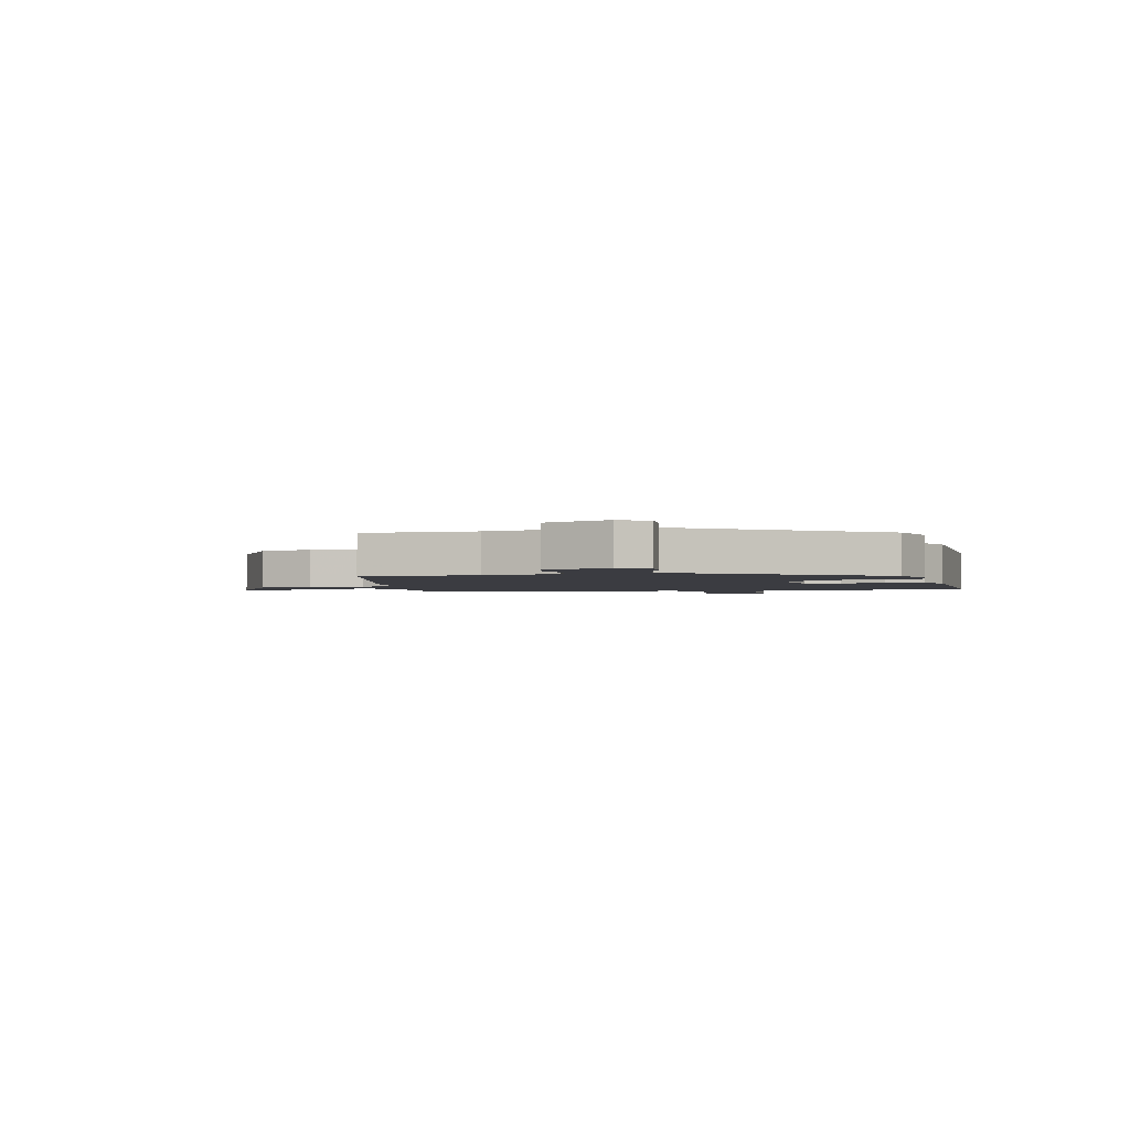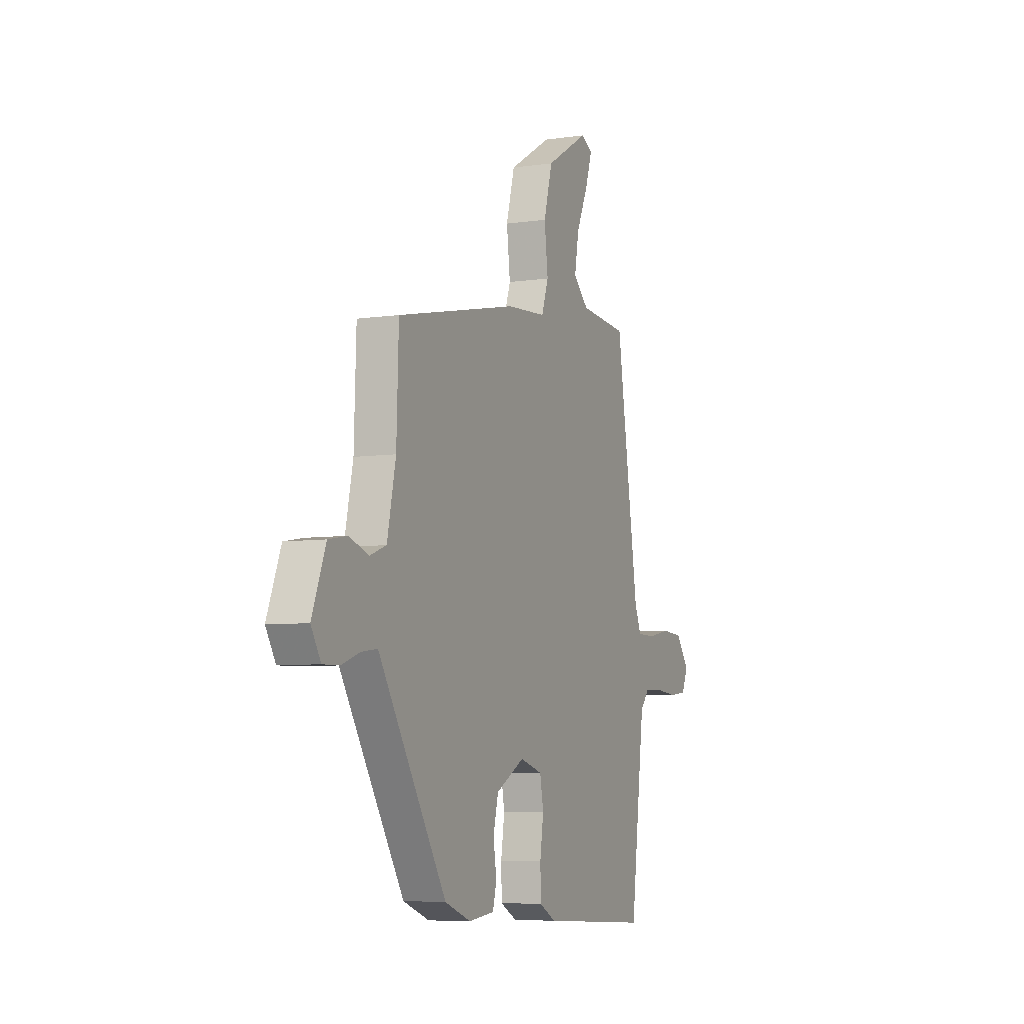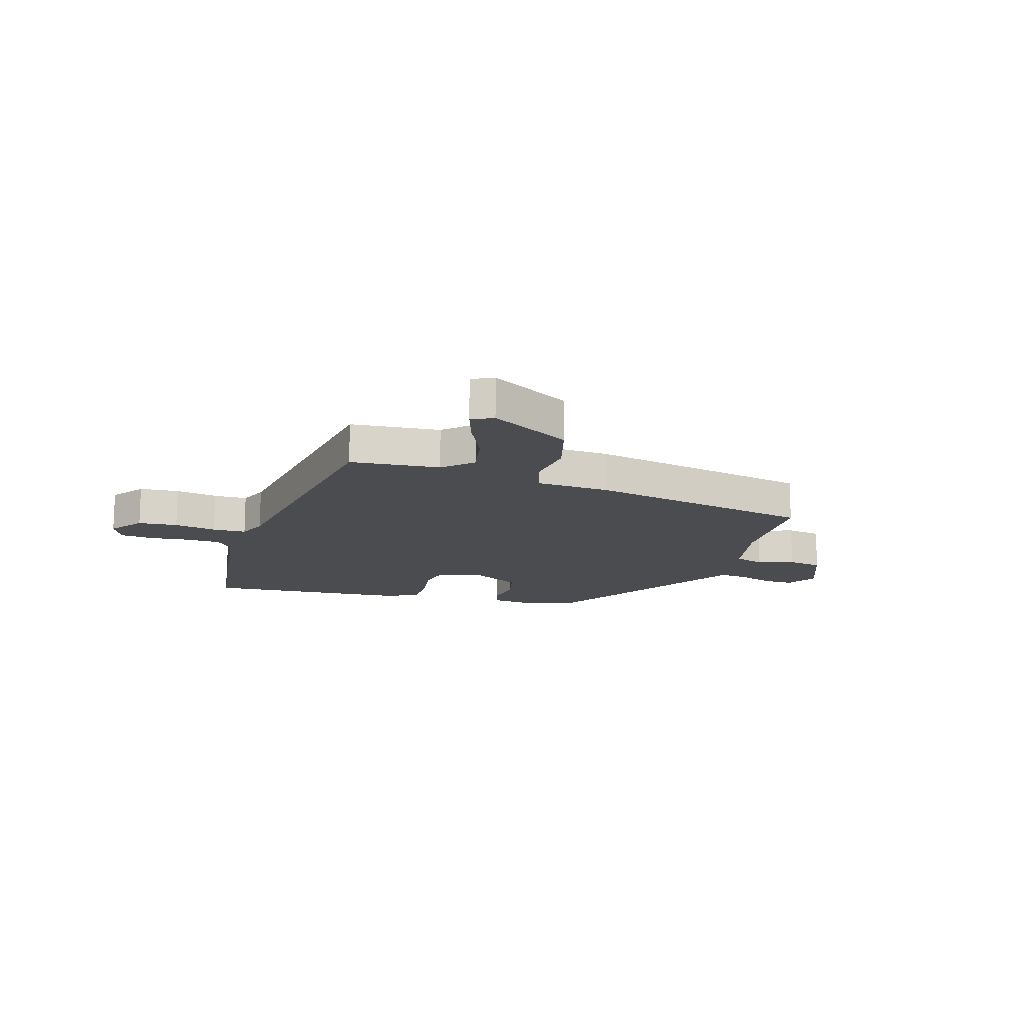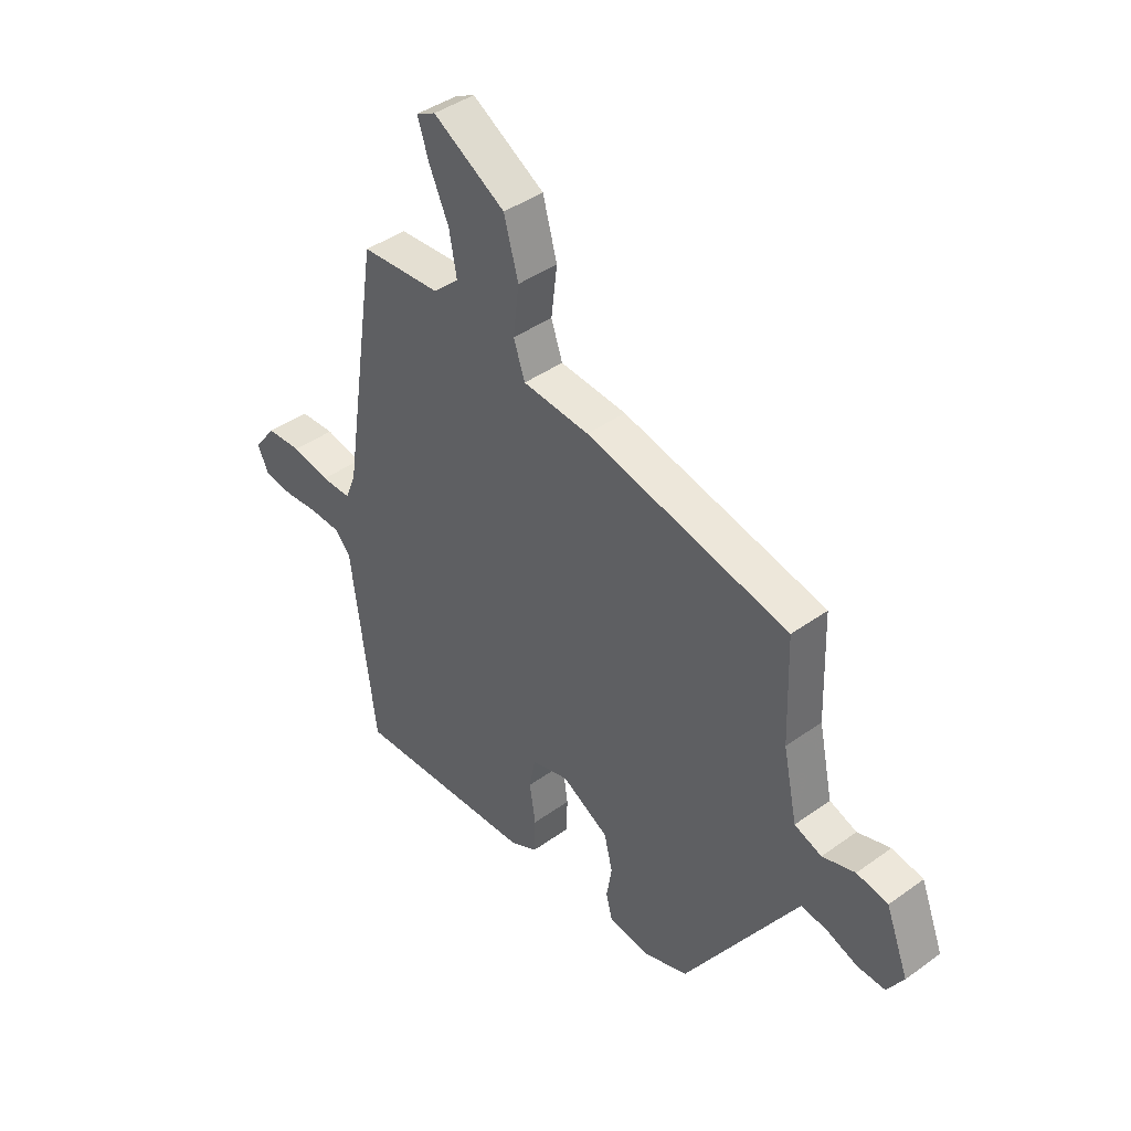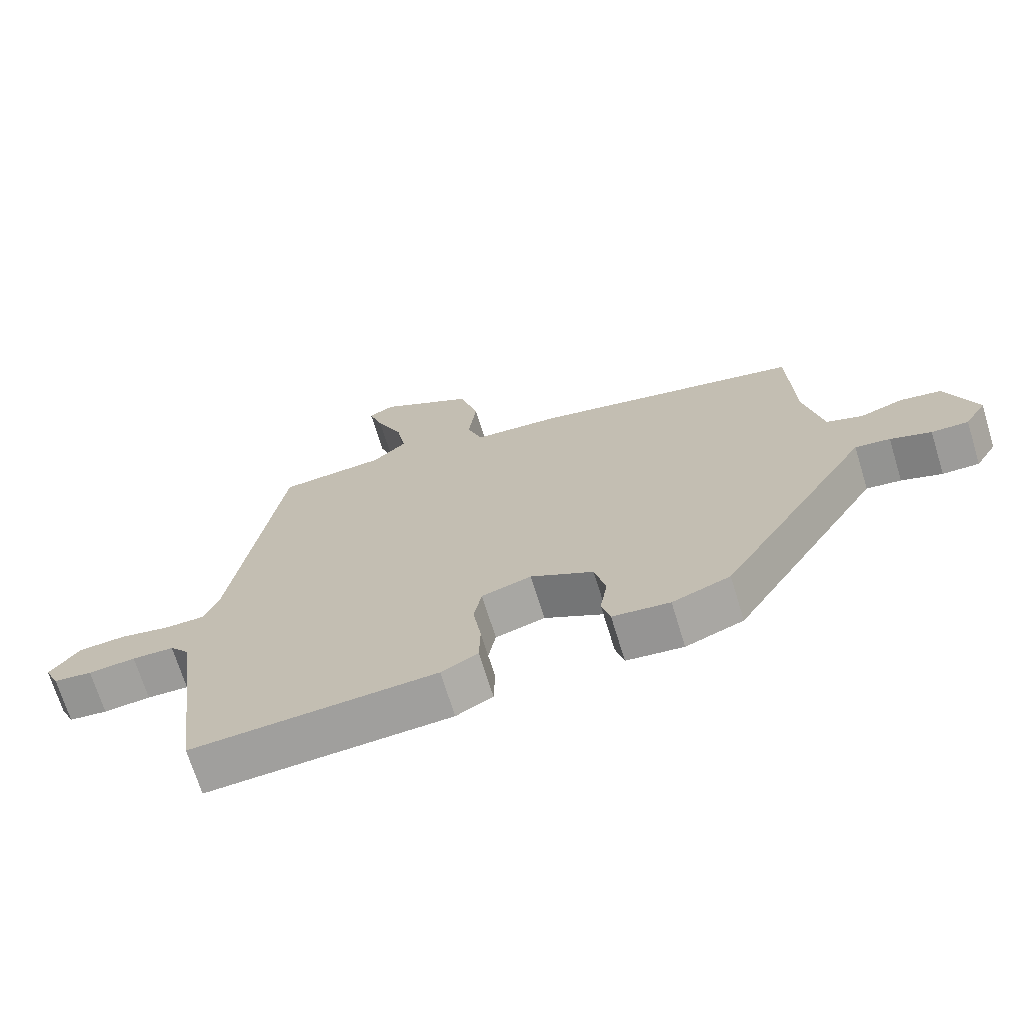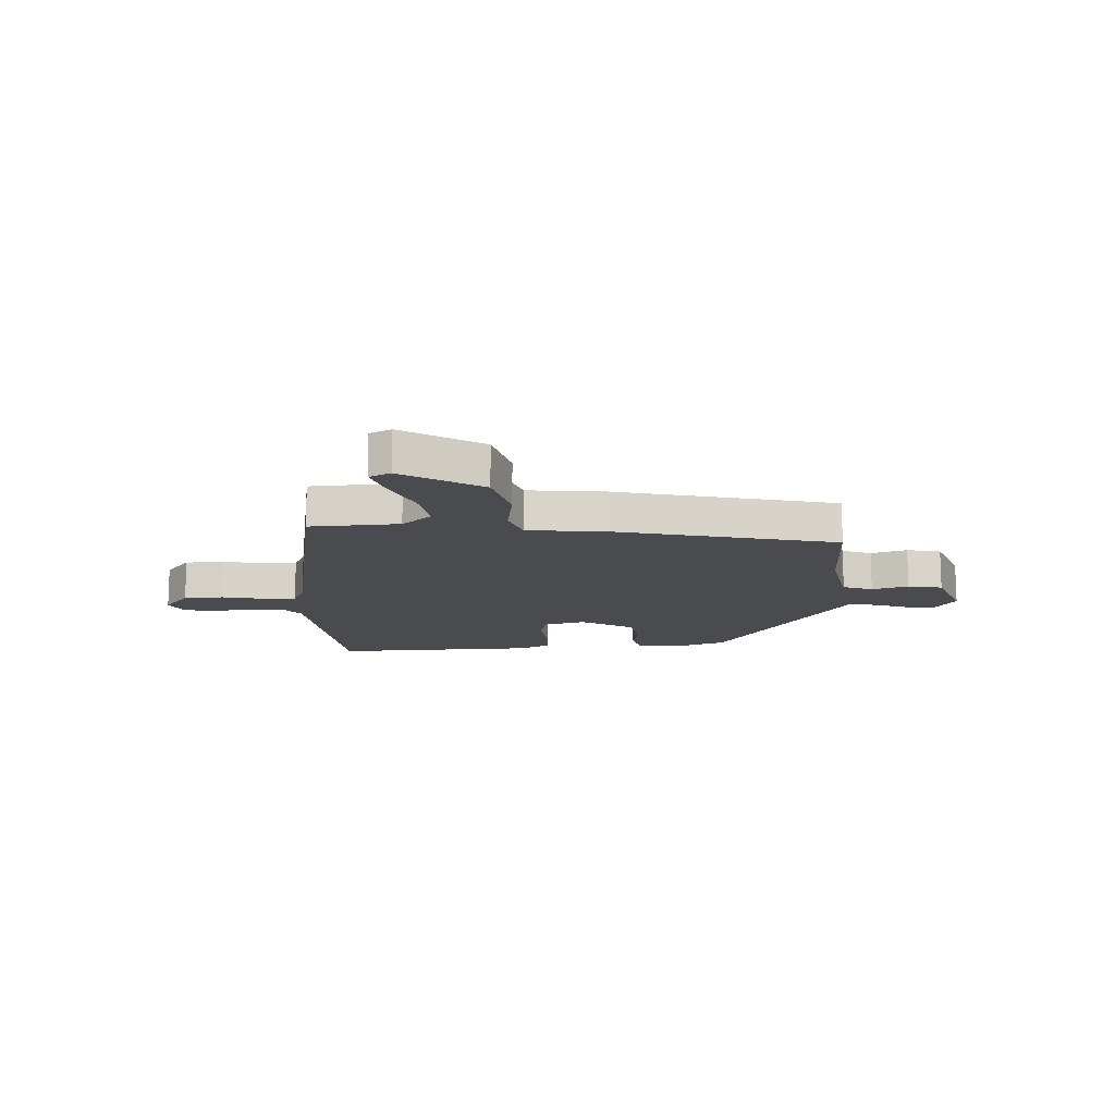
<metadata>
{"format":"obj","ext":"obj","renderer":"f3d","projection":"perspective","resolution":1024,"background":"white","views":[{"elev":-2.2,"azim":101.9,"up":"+Y"},{"elev":-6.5,"azim":113.5,"up":"+Z"},{"elev":-14.9,"azim":-16.5,"up":"+Y"},{"elev":42.1,"azim":49.2,"up":"+Z"},{"elev":-70.1,"azim":17.1,"up":"+Z"},{"elev":-13.7,"azim":1.6,"up":"+Y"}]}
</metadata>
<code>
v 0.507 0.07 0.385
v 0.514 0.07 0.177
v 0.543 0.07 0.041
v 0.598 0.07 0.021
v 0.664 0.07 0.043
v 0.727 0.07 0.032
v 0.773 0.07 -0.086
v 0.74 0.07 -0.14
v 0.684 0.07 -0.139
v 0.622 0.07 -0.117
v 0.569 0.07 -0.11
v 0.542 0.07 -0.153
v 0.339 0.07 -0.477
v 0.251 0.07 -0.51
v 0.164 0.07 -0.5
v 0.151 0.07 -0.451
v 0.162 0.07 -0.384
v 0.145 0.07 -0.314
v 0.049 0.07 -0.261
v -0.027 0.07 -0.283
v -0.039 0.07 -0.347
v -0.027 0.07 -0.427
v -0.029 0.07 -0.496
v -0.085 0.07 -0.526
v -0.458 0.07 -0.548
v -0.507 0.07 -0.165
v -0.538 0.07 -0.128
v -0.602 0.07 -0.126
v -0.674 0.07 -0.133
v -0.733 0.07 -0.126
v -0.755 0.07 -0.078
v -0.71 0.07 -0.018
v -0.638 0.07 -0.013
v -0.561 0.07 -0.028
v -0.5 0.07 -0.027
v -0.478 0.07 0.026
v -0.402 0.07 0.52
v -0.239 0.07 0.533
v -0.187 0.07 0.581
v -0.202 0.07 0.664
v -0.242 0.07 0.753
v -0.264 0.07 0.821
v -0.225 0.07 0.841
v -0.079 0.07 0.755
v -0.05 0.07 0.65
v -0.062 0.07 0.551
v -0.039 0.07 0.484
v 0.096 0.07 0.474
v 0.507 0 0.385
v 0.514 0 0.177
v 0.543 0 0.041
v 0.598 0 0.021
v 0.664 0 0.043
v 0.727 0 0.032
v 0.773 0 -0.086
v 0.74 0 -0.14
v 0.684 0 -0.139
v 0.622 0 -0.117
v 0.569 0 -0.11
v 0.542 0 -0.153
v 0.339 0 -0.477
v 0.251 0 -0.51
v 0.164 0 -0.5
v 0.151 0 -0.451
v 0.162 0 -0.384
v 0.145 0 -0.314
v 0.049 0 -0.261
v -0.027 0 -0.283
v -0.039 0 -0.347
v -0.027 0 -0.427
v -0.029 0 -0.496
v -0.085 0 -0.526
v -0.458 0 -0.548
v -0.507 0 -0.165
v -0.538 0 -0.128
v -0.602 0 -0.126
v -0.674 0 -0.133
v -0.733 0 -0.126
v -0.755 0 -0.078
v -0.71 0 -0.018
v -0.638 0 -0.013
v -0.561 0 -0.028
v -0.5 0 -0.027
v -0.478 0 0.026
v -0.402 0 0.52
v -0.239 0 0.533
v -0.187 0 0.581
v -0.202 0 0.664
v -0.242 0 0.753
v -0.264 0 0.821
v -0.225 0 0.841
v -0.079 0 0.755
v -0.05 0 0.65
v -0.062 0 0.551
v -0.039 0 0.484
v 0.096 0 0.474
f 47 48 1 2
f 44 45 46
f 43 44 46
f 42 43 46
f 41 42 46
f 40 41 46
f 39 40 46 47
f 38 39 47
f 47 2 3
f 38 47 3
f 37 38 3
f 36 37 3
f 32 33 34
f 31 32 34
f 30 31 34
f 29 30 34
f 28 29 34
f 27 28 34 35
f 36 3 4
f 35 36 4
f 27 35 4
f 26 27 4
f 24 25 26
f 23 24 26
f 22 23 26
f 21 22 26
f 15 16 17
f 14 15 17
f 13 14 17
f 12 13 17
f 11 12 17 18
f 8 9 10
f 7 8 10
f 6 7 10
f 5 6 10
f 4 5 10
f 4 10 11
f 20 21 26
f 26 4 11
f 20 26 11
f 19 20 11
f 11 18 19
f 50 49 96 95
f 94 93 92
f 94 92 91
f 94 91 90
f 94 90 89
f 94 89 88
f 95 94 88 87
f 95 87 86
f 51 50 95
f 51 95 86
f 51 86 85
f 51 85 84
f 82 81 80
f 82 80 79
f 82 79 78
f 82 78 77
f 82 77 76
f 83 82 76 75
f 52 51 84
f 52 84 83
f 52 83 75
f 52 75 74
f 74 73 72
f 74 72 71
f 74 71 70
f 74 70 69
f 65 64 63
f 65 63 62
f 65 62 61
f 65 61 60
f 66 65 60 59
f 58 57 56
f 58 56 55
f 58 55 54
f 58 54 53
f 58 53 52
f 59 58 52
f 74 69 68
f 59 52 74
f 59 74 68
f 59 68 67
f 67 66 59
f 1 49 50 2
f 2 50 51 3
f 3 51 52 4
f 4 52 53 5
f 5 53 54 6
f 6 54 55 7
f 7 55 56 8
f 8 56 57 9
f 9 57 58 10
f 10 58 59 11
f 11 59 60 12
f 12 60 61 13
f 13 61 62 14
f 14 62 63 15
f 15 63 64 16
f 16 64 65 17
f 17 65 66 18
f 18 66 67 19
f 19 67 68 20
f 20 68 69 21
f 21 69 70 22
f 22 70 71 23
f 23 71 72 24
f 24 72 73 25
f 25 73 74 26
f 26 74 75 27
f 27 75 76 28
f 28 76 77 29
f 29 77 78 30
f 30 78 79 31
f 31 79 80 32
f 32 80 81 33
f 33 81 82 34
f 34 82 83 35
f 35 83 84 36
f 36 84 85 37
f 37 85 86 38
f 38 86 87 39
f 39 87 88 40
f 40 88 89 41
f 41 89 90 42
f 42 90 91 43
f 43 91 92 44
f 44 92 93 45
f 45 93 94 46
f 46 94 95 47
f 47 95 96 48
f 48 96 49 1

</code>
